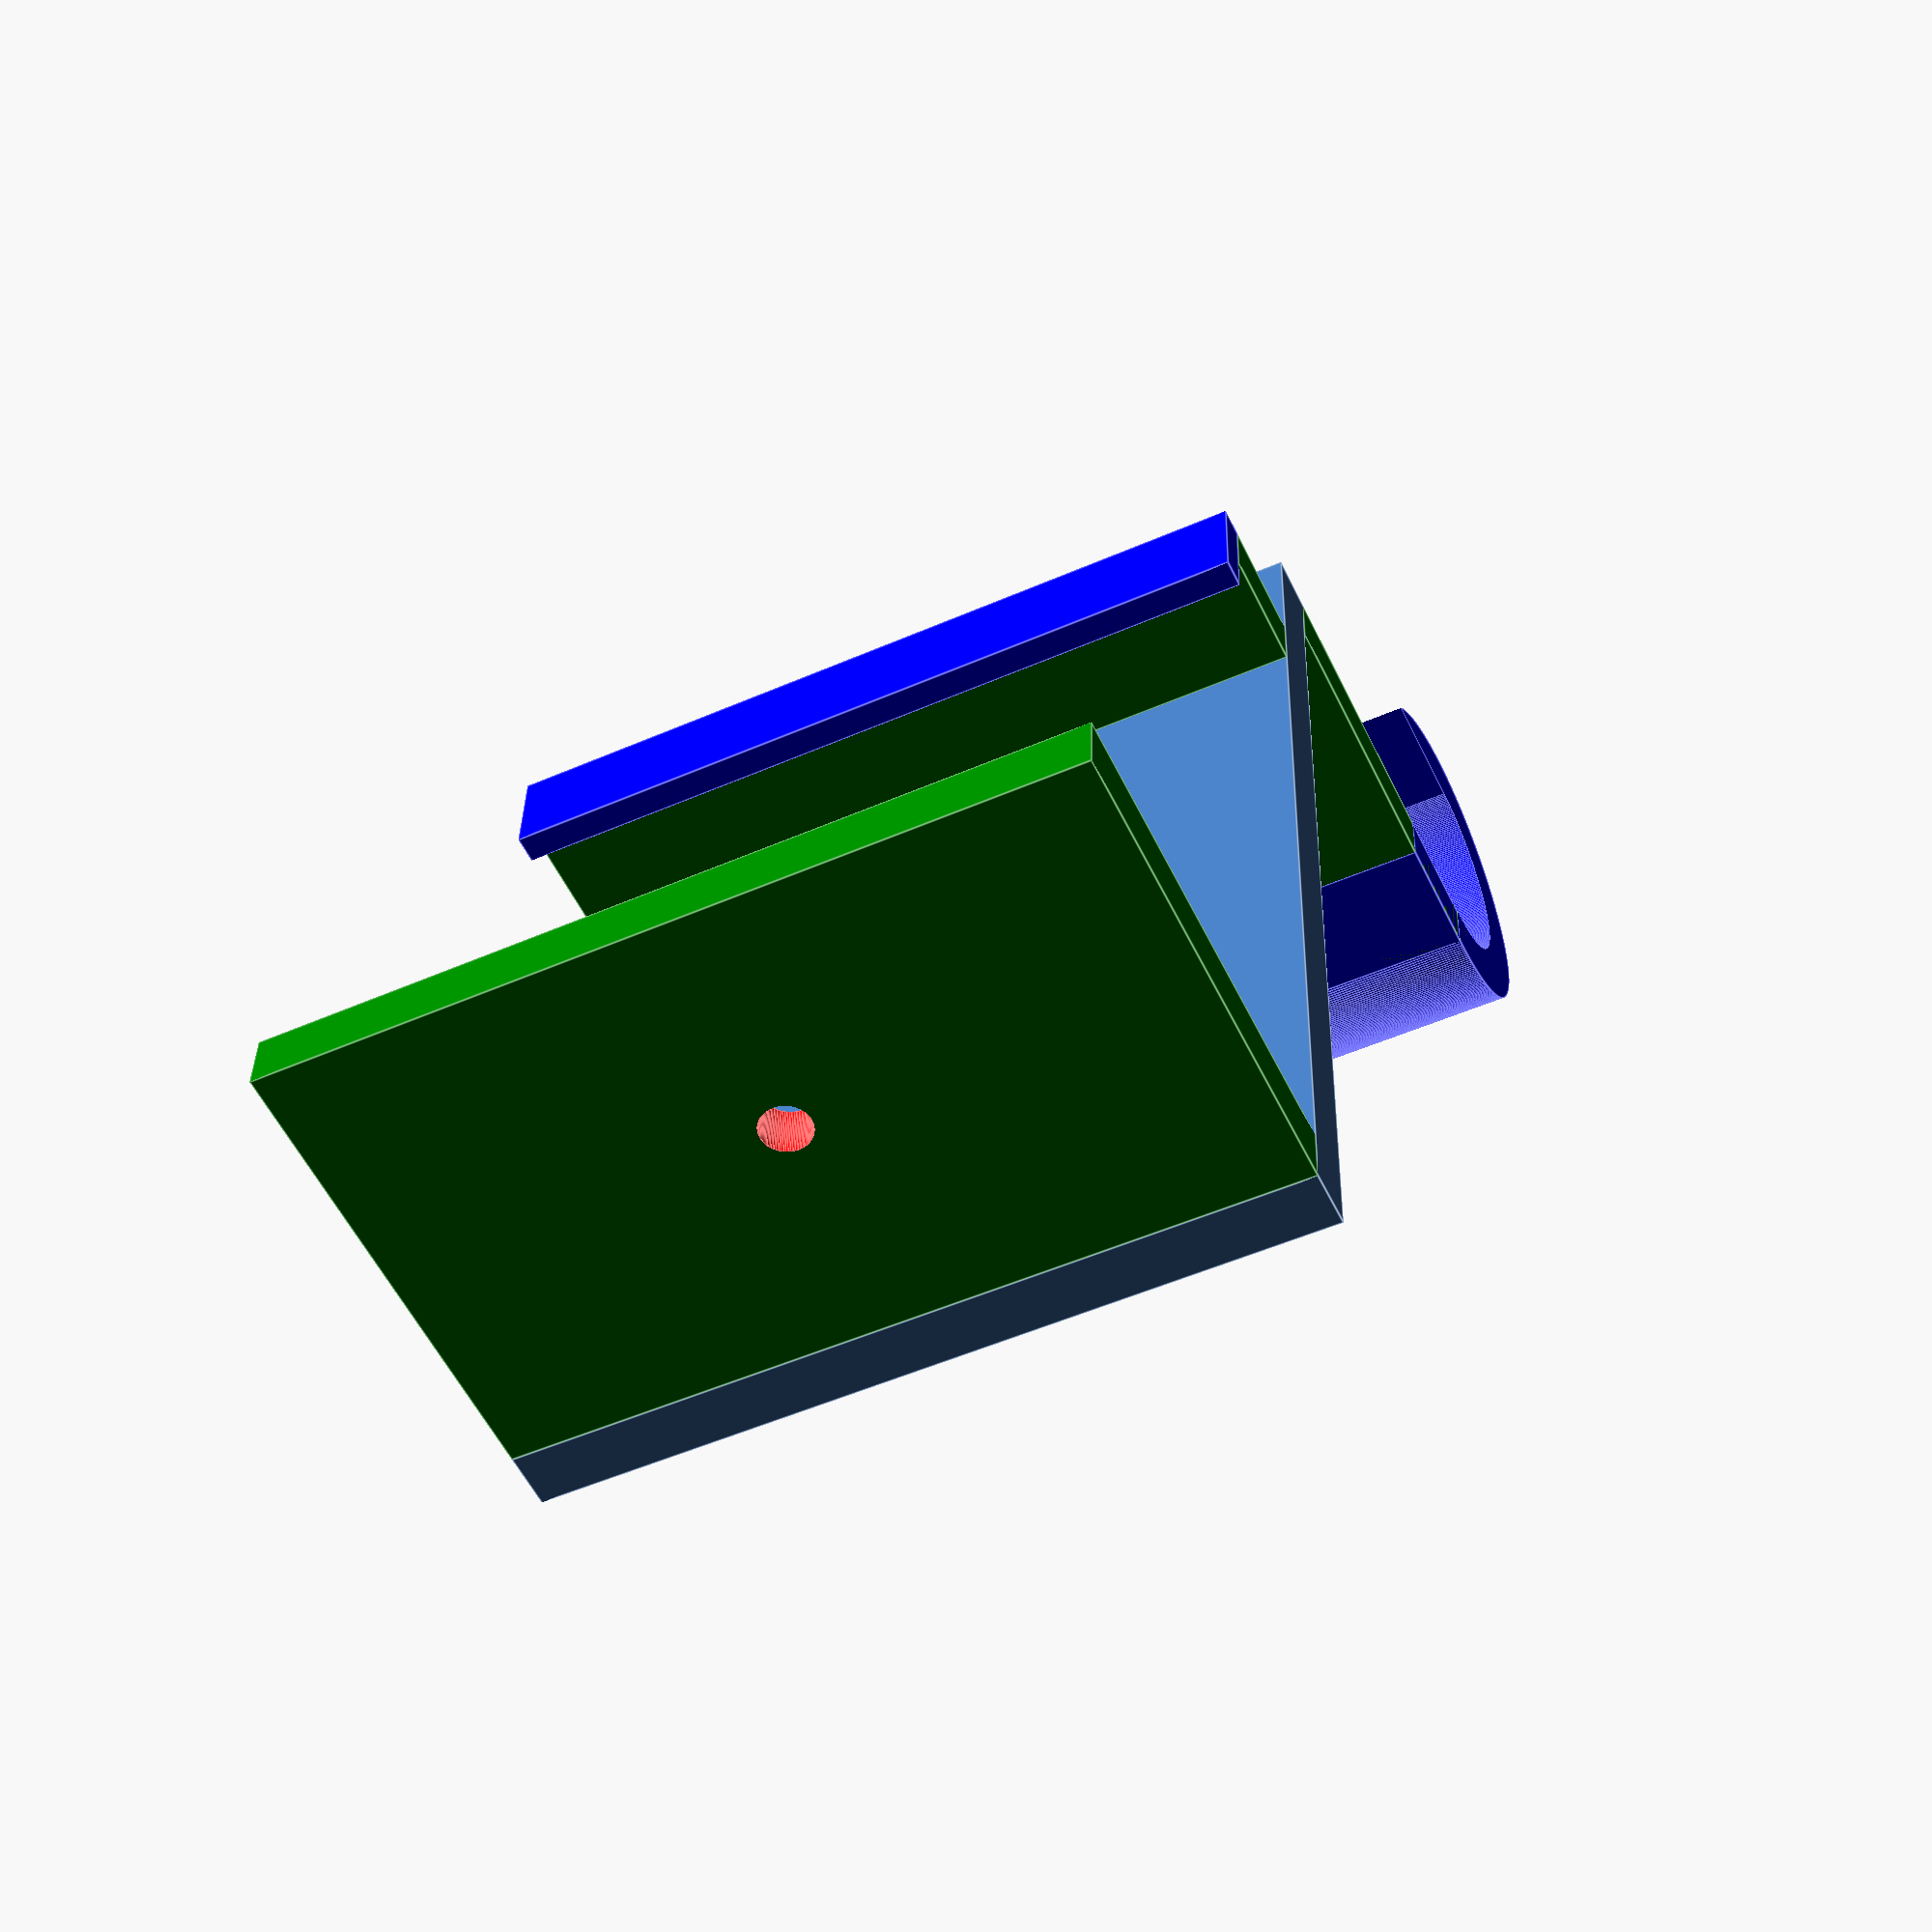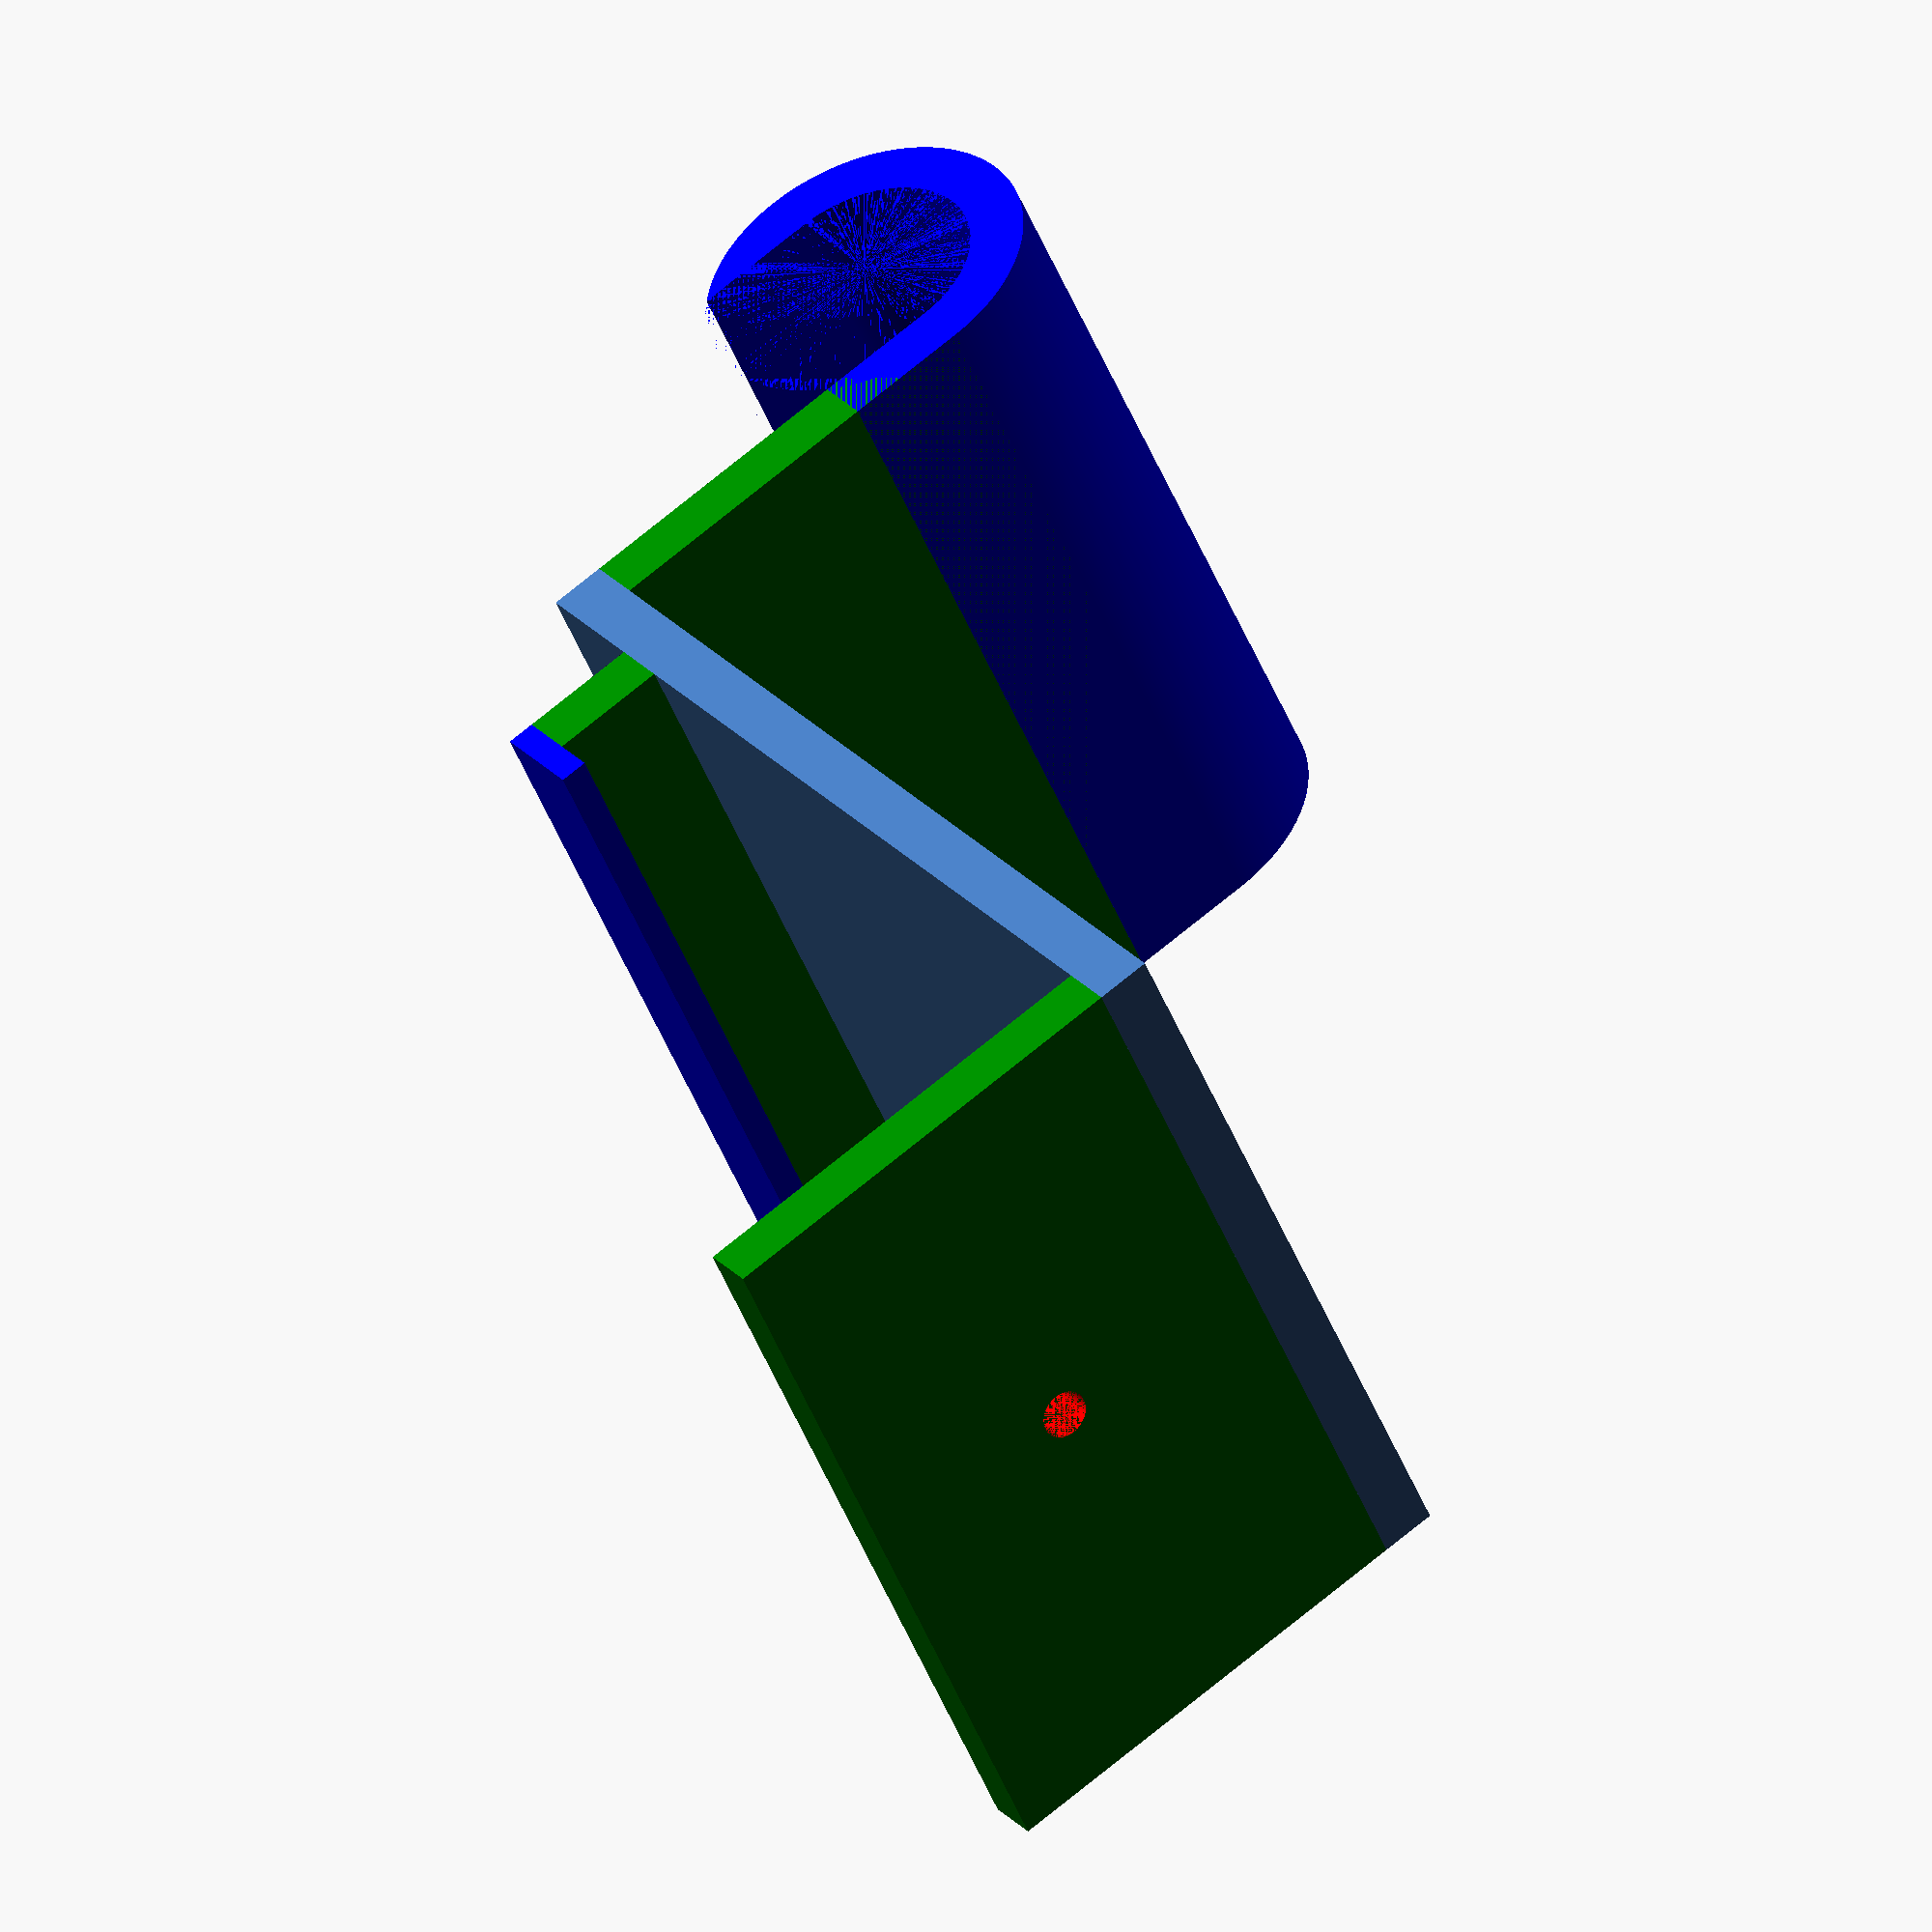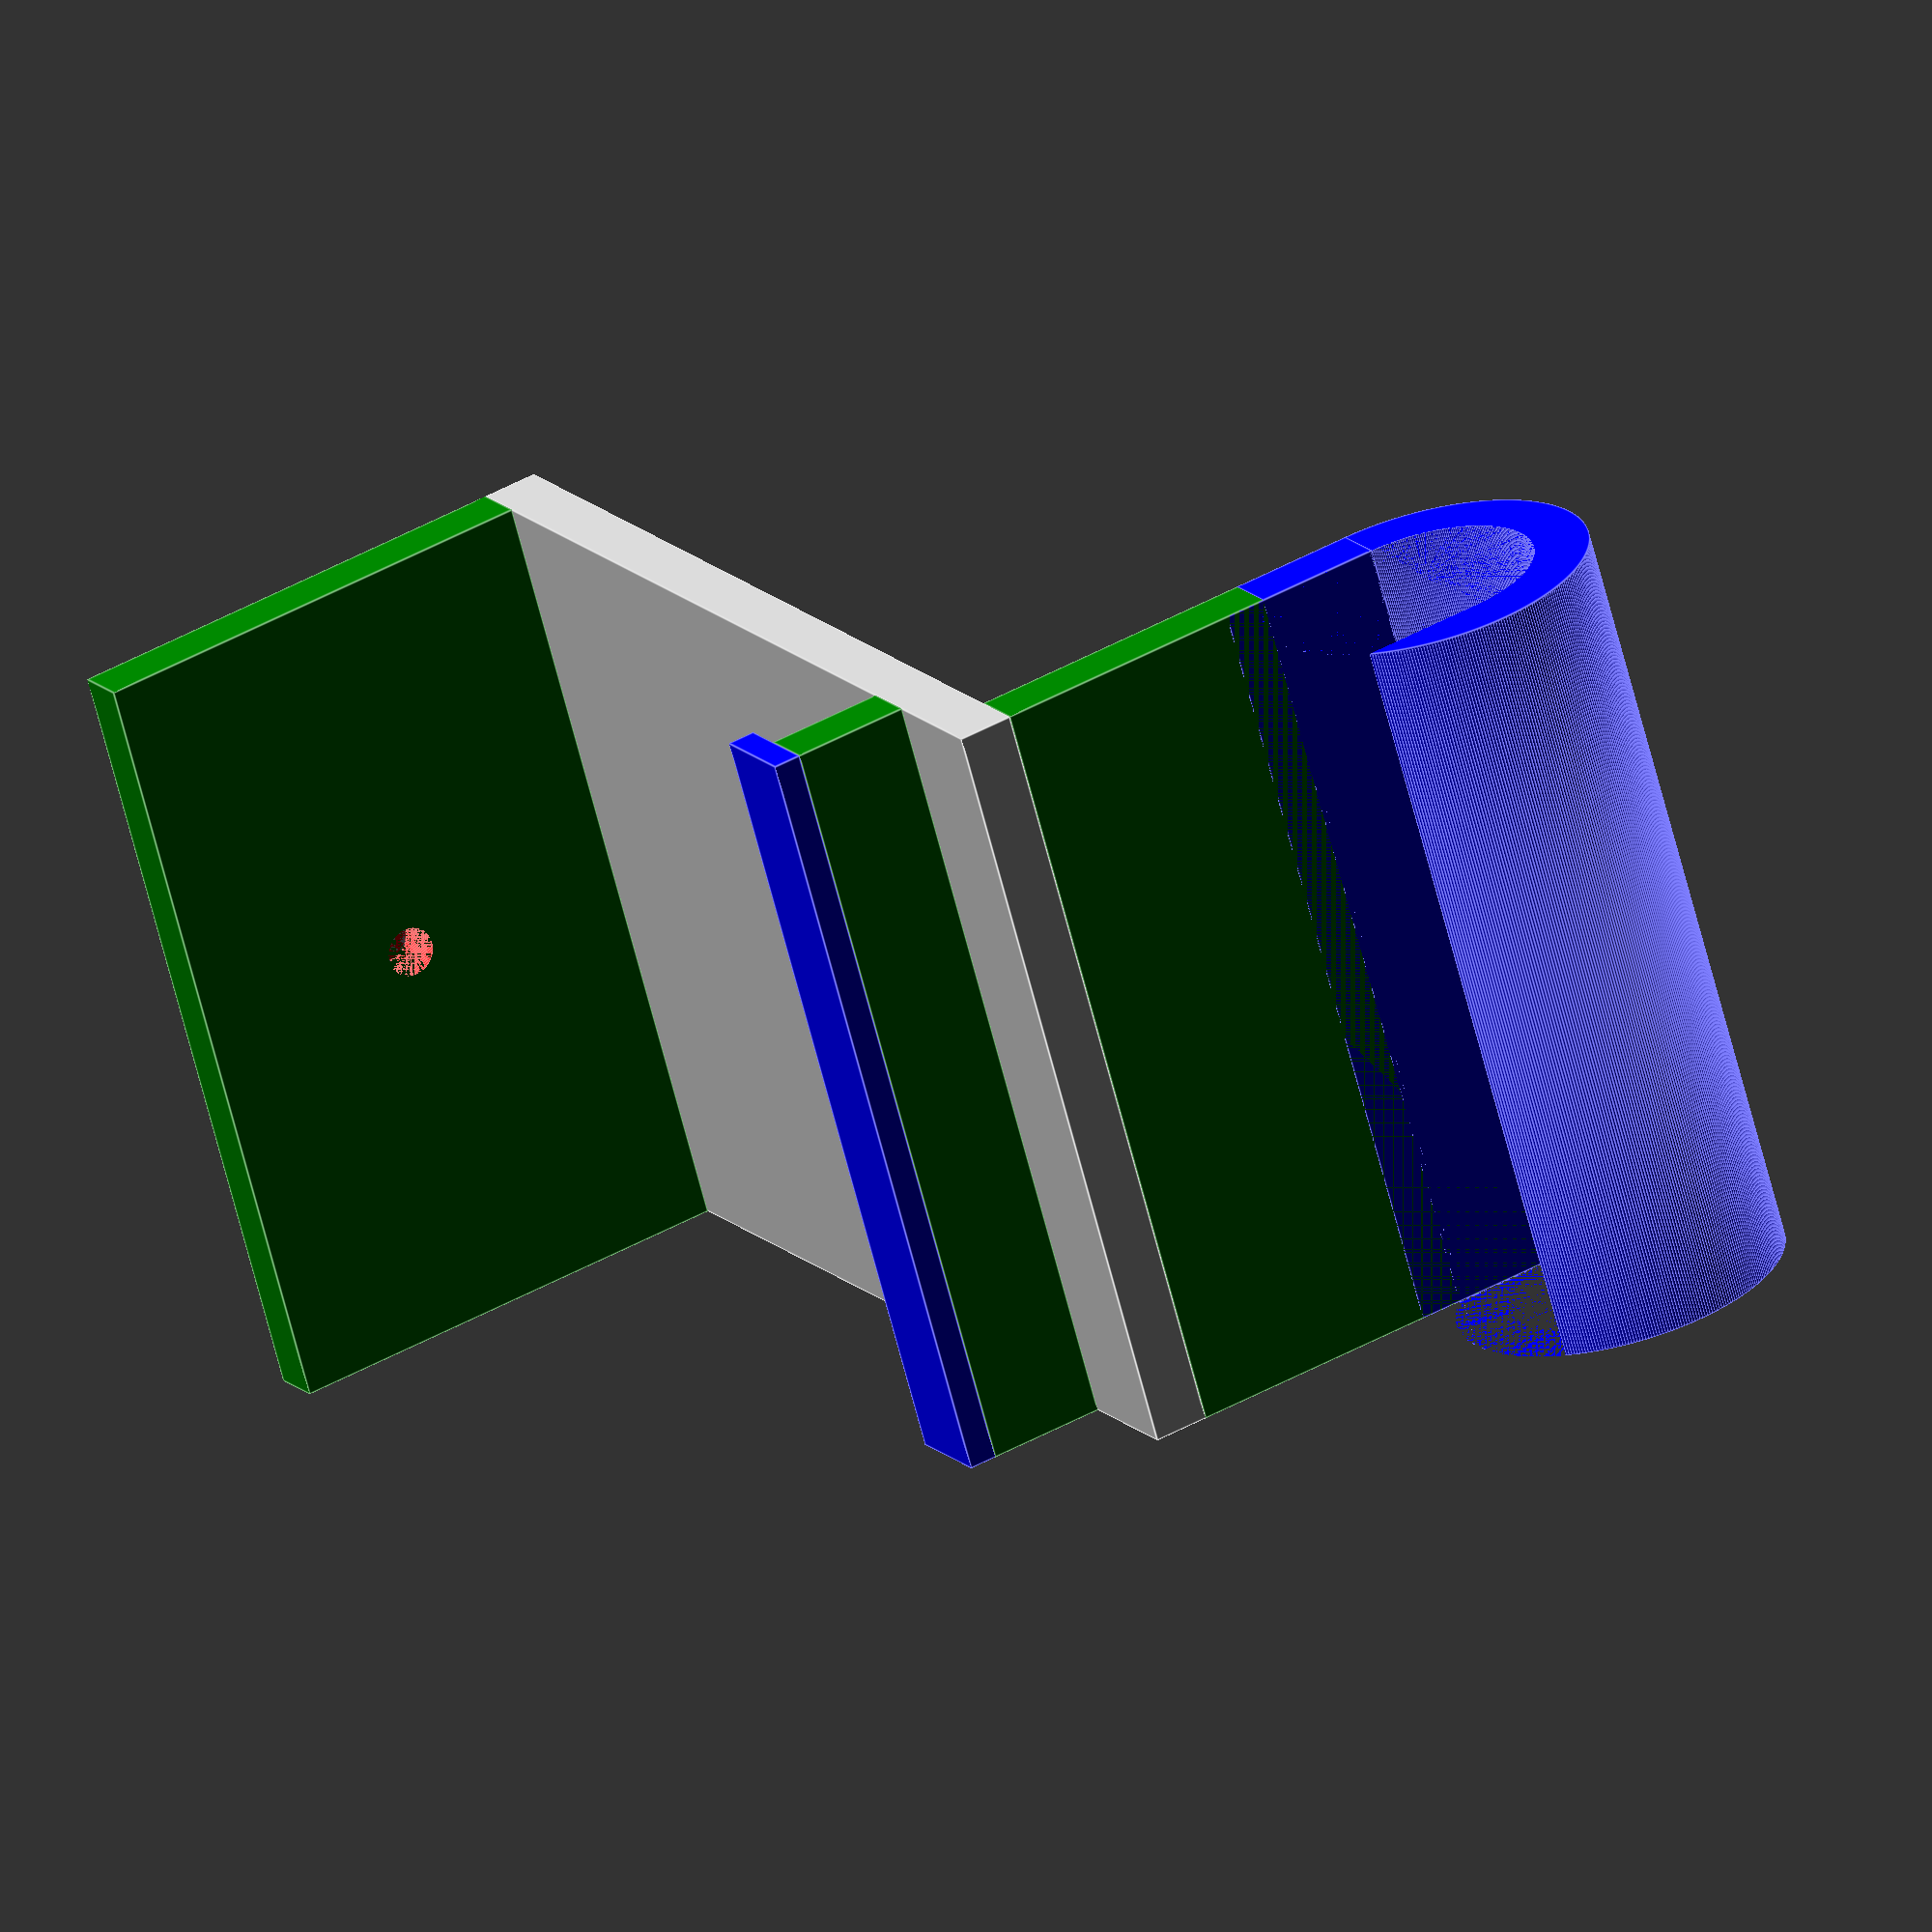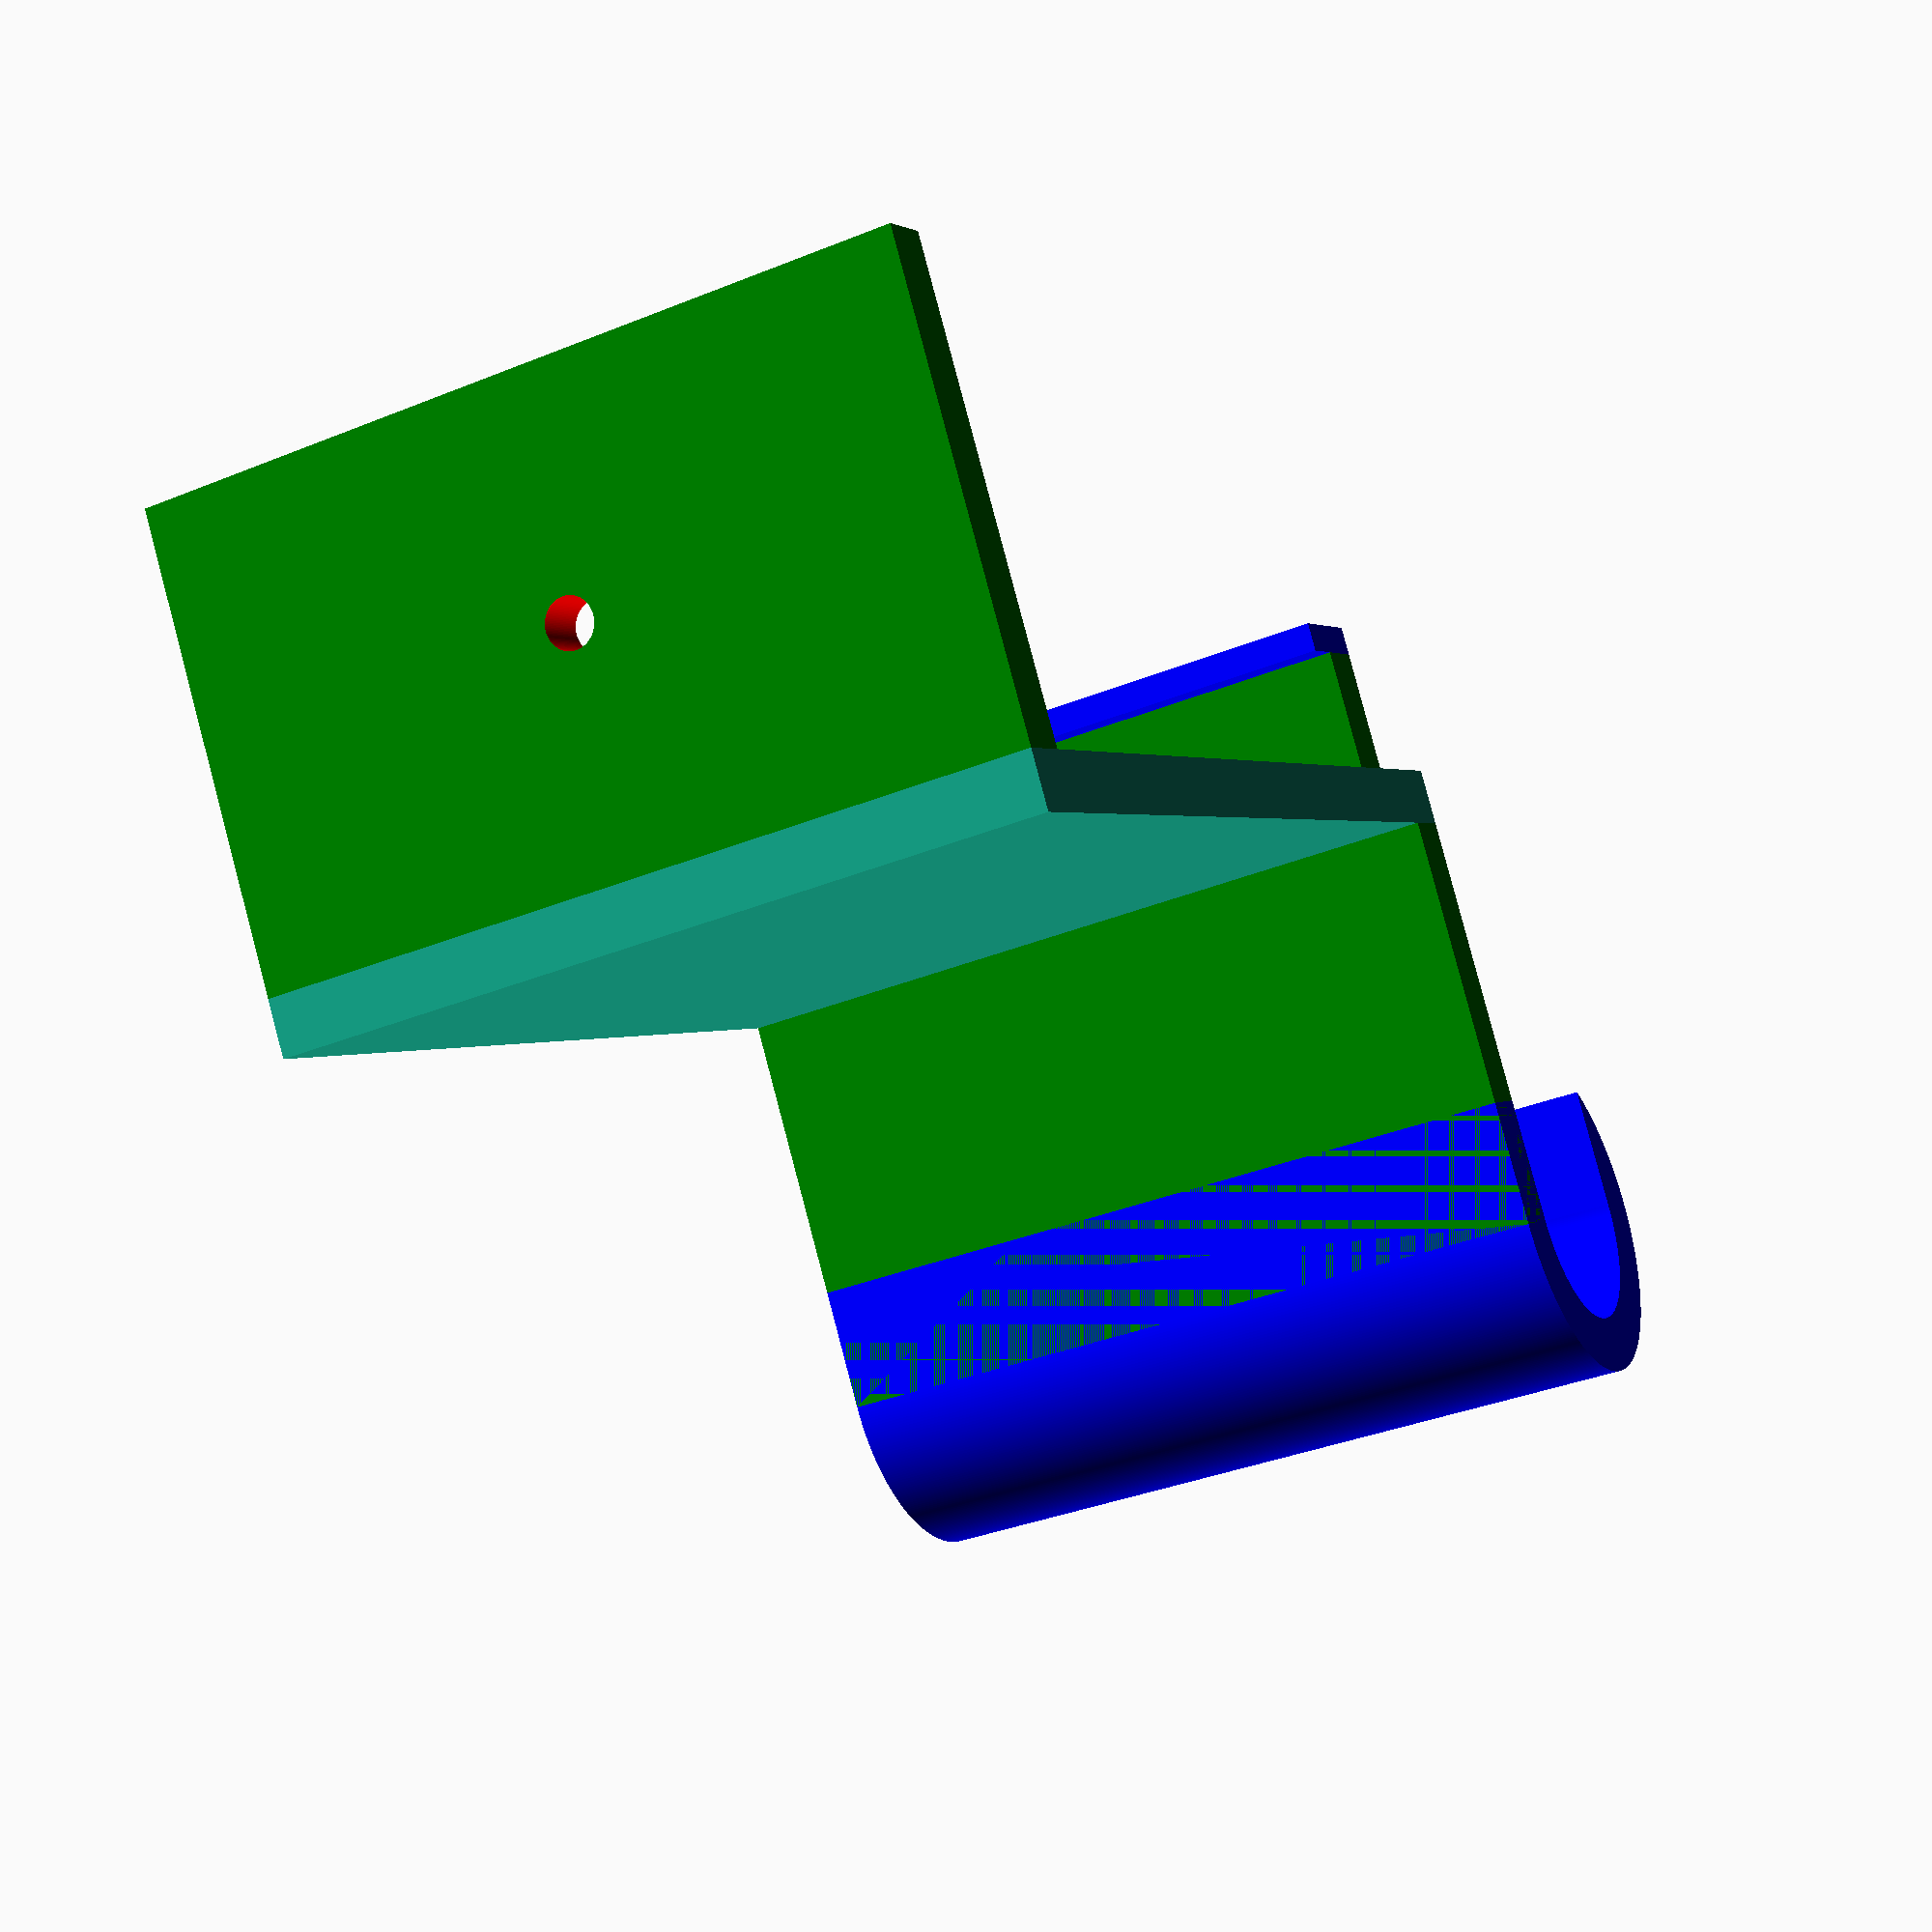
<openscad>
// Stair Gate Latch Bottom V3

eps = 0.002;
$fa = 1.0;
$fs = 0.1;

thickness = 4;

base_d = thickness;
base_w = 72;
base_h = 55.5;

plate_d = 33;
plate_h = base_h;
plate_w = thickness;

latch_x = base_w - 55 - 2 * thickness;
latch_d = 8.5;
latch_w = thickness;
latch_h = base_h;

base_hook_d = 2;
base_hook_w = 3 + thickness;
base_hook_h = base_h;

main_hook_inner_r = 8;
main_hook_outter_r = main_hook_inner_r  + thickness;
main_hook_w = thickness;
main_hook_d = 30;
main_hook_h = base_h;

hole_radius = 3.5/2;
hole_origin_y = plate_d/2;
hole_origin_z = plate_h/2;

module main_hook(inner_r, outter_r, main_hook_h, main_hook_arm_h) {
  difference() {
    union() {
      translate([outter_r, outter_r, 0])
        cylinder(h=main_hook_h, r=outter_r);
      translate([0, outter_r, 0])
        cube([thickness, inner_r + 1, main_hook_h + 2 * eps]);
    }
    translate([outter_r, outter_r, -eps])
      color("red") cylinder(h=main_hook_h + 2 * eps, r=inner_r);
    translate([thickness - eps, outter_r, -eps])
      color("red") cube([outter_r + thickness, outter_r + eps, main_hook_h + 2 * eps]);
  }
}

// Main
difference() {
  union () {
    cube([base_w, base_d, base_h]);
    translate([base_w - plate_w, base_d - eps, 0])
      color("green") cube([plate_w, plate_d, plate_h]);
    translate([latch_x, base_d - eps, 0])
      color("green") cube([latch_w, latch_d + eps, latch_h]);
    translate([latch_x, base_d + latch_d -eps, 0])
      color("blue") cube([base_hook_w, base_hook_d, base_hook_h]);
    translate([0, -main_hook_d, 0])
      color("green") cube([main_hook_w, main_hook_d + eps, latch_h]);
    translate([thickness, -main_hook_d - main_hook_outter_r, 0])
      mirror([1, 0 ,0])
        color("blue") main_hook(main_hook_inner_r, main_hook_outter_r, main_hook_h, main_hook_h);
  }
  translate([base_w - plate_w - eps, base_d + hole_origin_y, hole_origin_z])
    rotate([0, 90, 0])
      color("red") cylinder(h=plate_w + 2 * eps, r=hole_radius);
}

</openscad>
<views>
elev=231.7 azim=267.1 roll=64.6 proj=p view=edges
elev=228.7 azim=304.9 roll=338.8 proj=o view=wireframe
elev=246.7 azim=61.3 roll=165.6 proj=o view=edges
elev=214.5 azim=212.1 roll=61.2 proj=p view=solid
</views>
